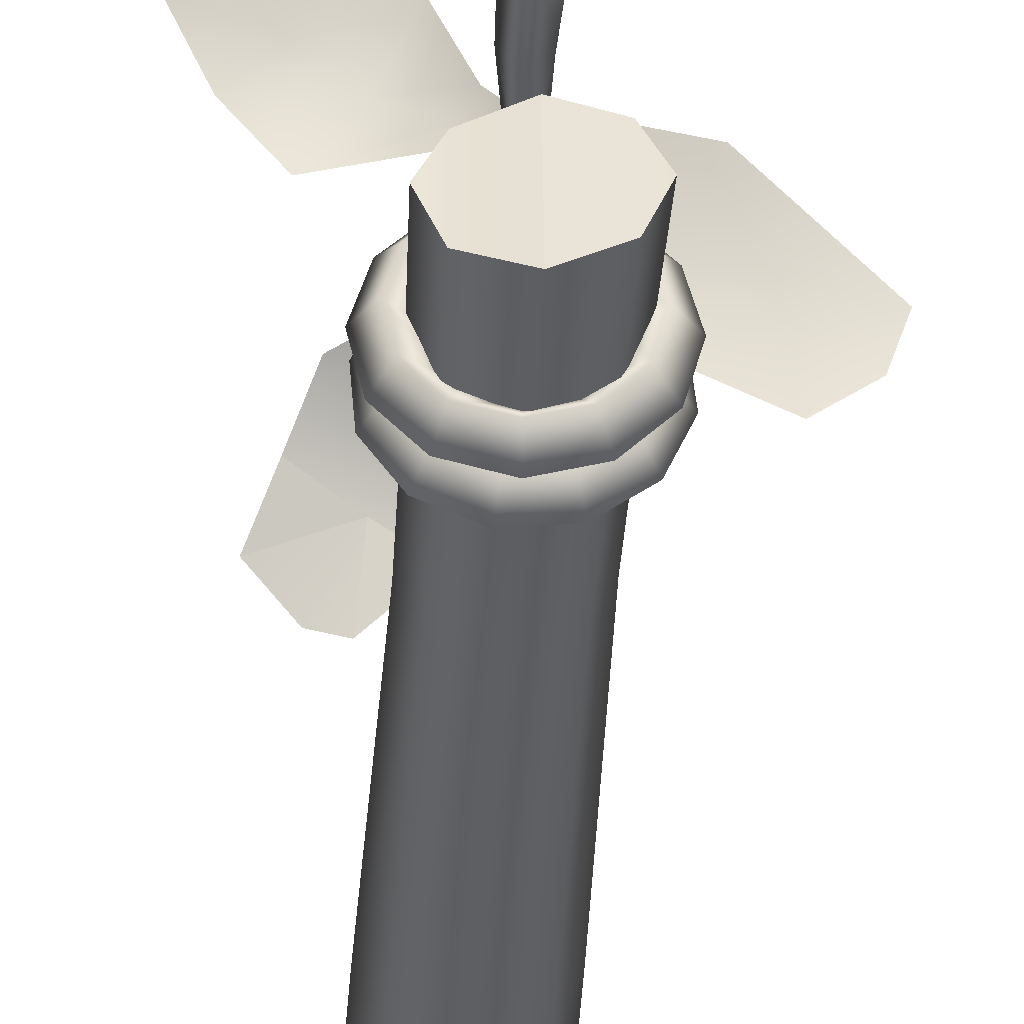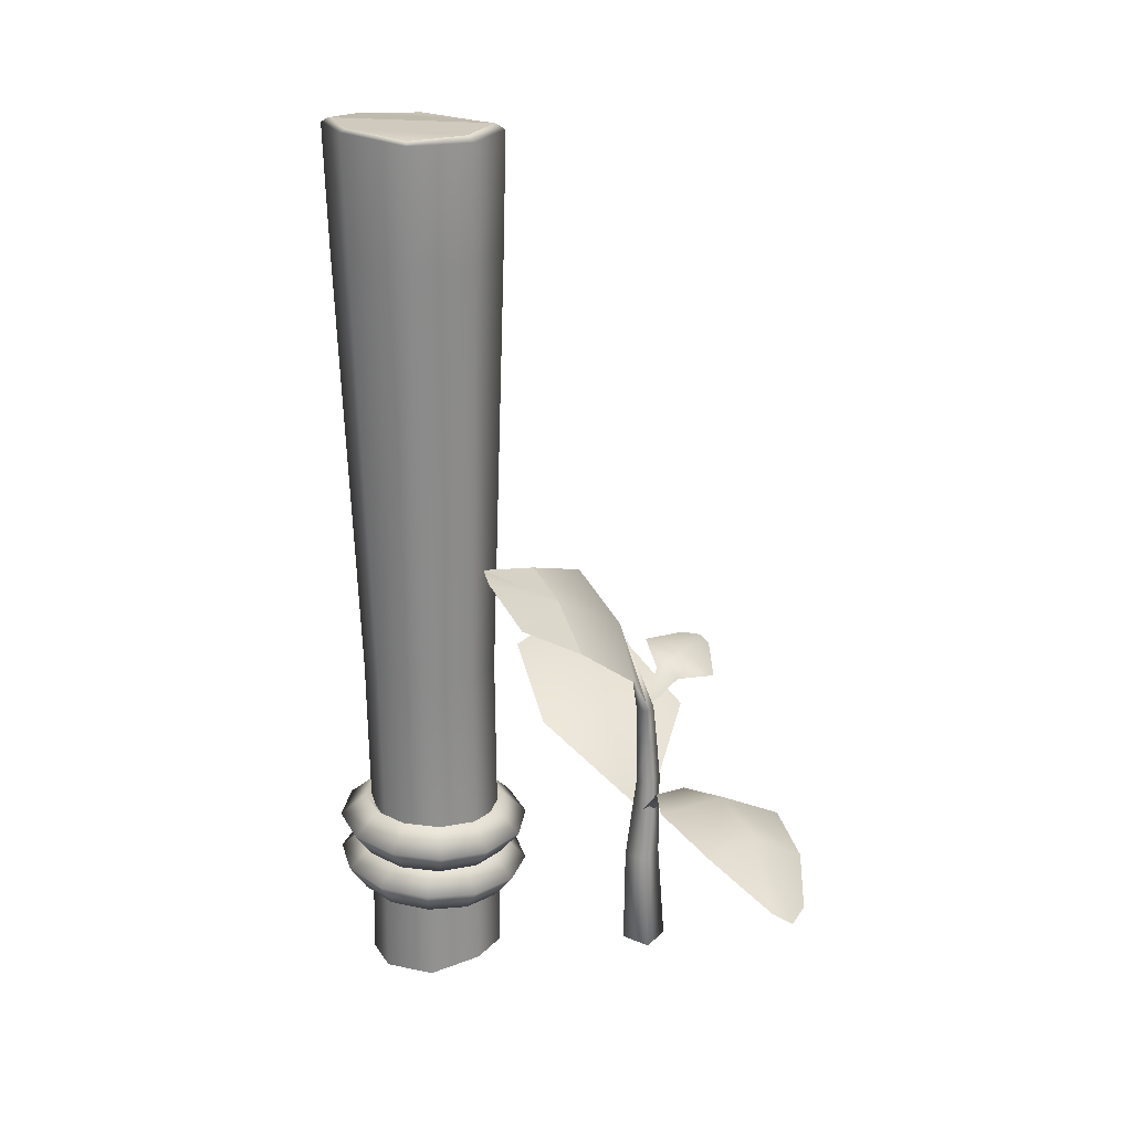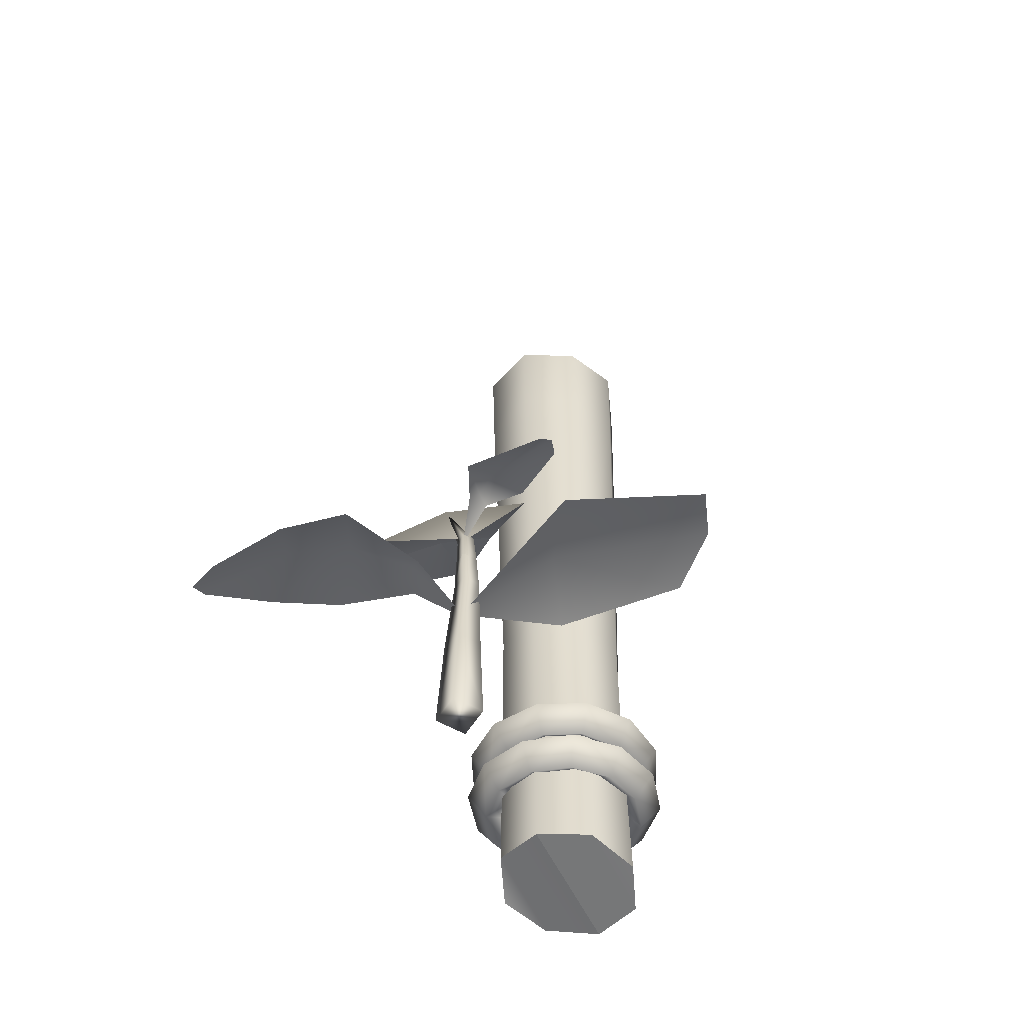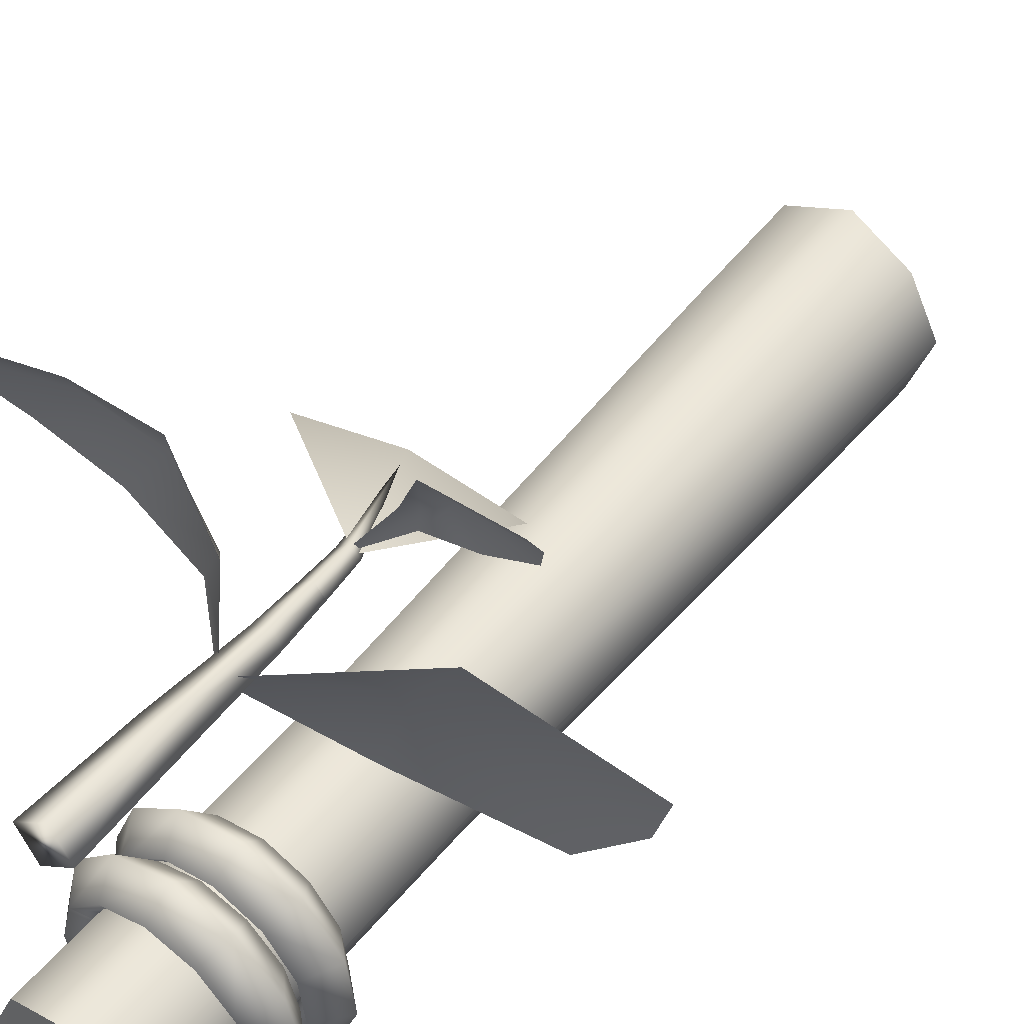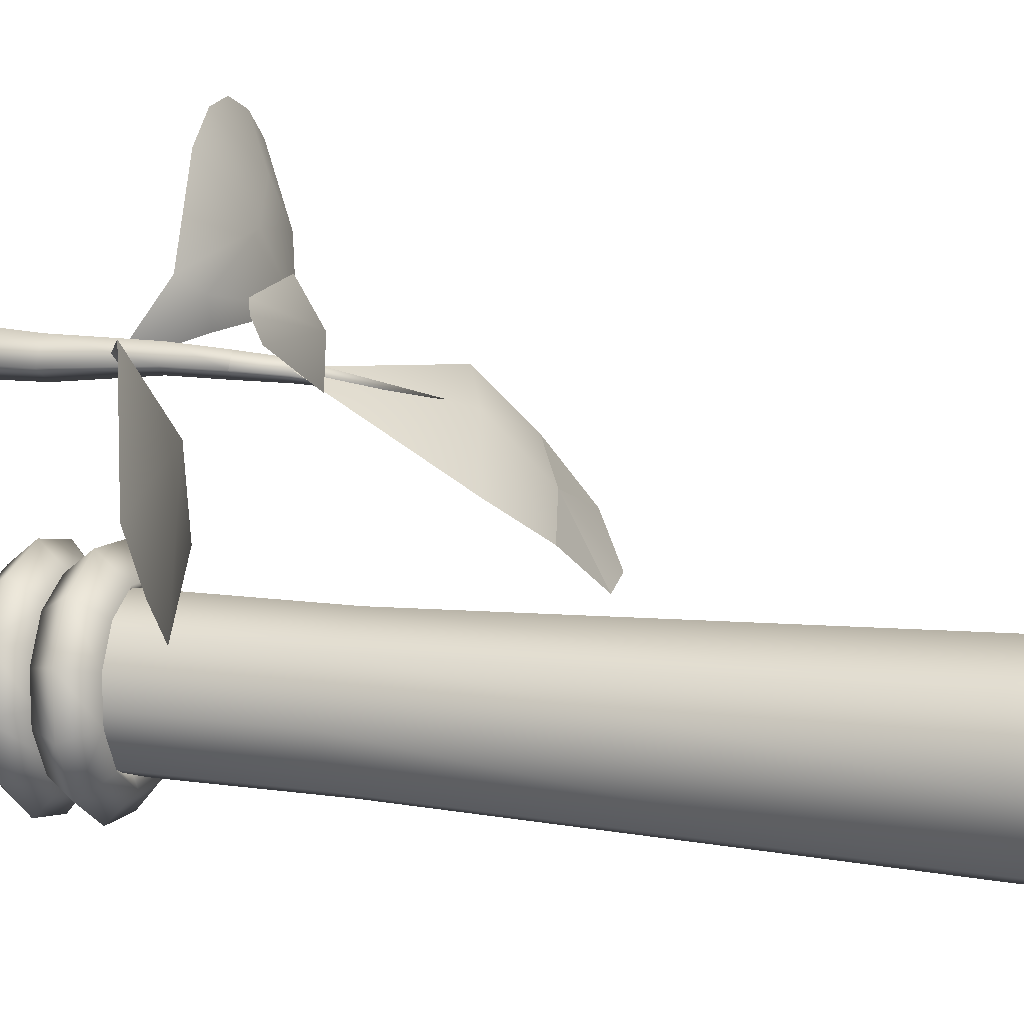
<metadata>
{"format":"obj","ext":"obj","renderer":"f3d","projection":"perspective","resolution":1024,"background":"white","views":[{"elev":-38.8,"azim":-3.4,"up":"+Z"},{"elev":24.7,"azim":-88.2,"up":"+Y"},{"elev":-55.7,"azim":27.0,"up":"+Y"},{"elev":44.7,"azim":35.3,"up":"+Z"},{"elev":13.2,"azim":106.5,"up":"+Z"}]}
</metadata>
<code>
o model_2040
v 0.01041 0 0.08572
v 0.007595 0.1477 0.07514
v -0.02777 0 0.0621
v -0.02332 0.1477 0.0562
v -0.004506 0.1477 0.02629
v 0.02641 0.1477 0.04522
v -0.004255 0 0.0247
v 0.03393 0 0.04832
v -0.02777 0 0.0621
v -0.02332 0.1477 0.0562
v -0.00772 0.2704 0.06225
v 0.01339 0.2727 0.07498
v 0.005456 0.2687 0.04123
v -0.00772 0.2704 0.06225
v 0.02656 0.271 0.05395
v -0.01024 0.3906 0.05373
v 0.003779 0.3925 0.06413
v -0.04528 0.5271 0.02335
v 7.451e-05 0.3919 0.03959
v -0.01024 0.3906 0.05373
v -0.04528 0.5271 0.02335
v -0.04528 0.5271 0.02335
v 0.01409 0.3938 0.04999
v 0.008076 0.3371 0.06958
v -0.00894 0.3352 0.05728
v -0.00894 0.3352 0.05728
v 0.003642 0.3355 0.04026
v 0.02066 0.3373 0.05256
v -0.02777 0 0.0621
v -0.004255 0 0.0247
v 0.01041 0 0.08572
v 0.03393 0 0.04832
v -0.00894 0.3352 0.05728
v 0.008076 0.3371 0.06958
v 0.003642 0.3355 0.04026
v -0.00894 0.3352 0.05728
v 0.02066 0.3373 0.05256
v 0.04847 0.5889 -0.04524
v -0.05675 0.5551 0.01438
v 0.008756 0.3908 0.05636
v -0.04117 0.6324 -0.1064
v -0.1116 0.6146 -0.06954
v -0.157 0.5151 0.03581
v -0.1907 0.5743 -0.03535
v -0.1205 0.664 -0.1702
v -0.1116 0.6146 -0.06954
v -0.04117 0.6324 -0.1064
v -0.1907 0.5743 -0.03535
v -0.1116 0.6146 -0.06954
v -0.2244 0.6239 -0.113
v -0.1205 0.664 -0.1702
v -0.1665 0.6643 -0.1599
v -0.1116 0.6146 -0.06954
v -0.2244 0.6239 -0.113
v -0.1878 0.328 0.07412
v -0.1212 0.3167 0.1628
v -0.05076 0.29 0.1094
v -0.06835 0.2877 0.06985
v -0.2576 0.3 0.1392
v -0.198 0.2975 0.205
v -0.07824 0.2672 0.2429
v -0.02881 0.2657 0.1307
v -0.1642 0.251 0.2712
v 0.003505 0.2143 0.0469
v -0.3124 0.2508 0.2236
v -0.2661 0.2309 0.2704
v -0.3124 0.2343 0.252
v 0.1875 0.3 0.1084
v 0.12 0.3312 0.007461
v 0.0009269 0.2124 0.05693
v 0.3235 0.3778 -0.08444
v 0.3494 0.3674 -0.01392
v 0.0808 0.322 -0.09911
v 0.2501 0.3664 -0.1463
v 0.05816 0.4163 0.1517
v 0.07219 0.4515 0.1032
v 0.04326 0.4396 0.08802
v 0.03254 0.423 0.09873
v 0.1824 0.4214 0.1349
v 0.1681 0.4152 0.1476
v 0.09448 0.4565 0.05193
v 0.04365 0.4353 0.06823
v 0.1739 0.4295 0.1078
v -0.003476 0.3905 0.05073
v 0.00364 0.4589 -0.1661
v 0.003733 1.076 -0.1449
v -0.07561 1.073 -0.1783
v -0.06262 0.4673 -0.1935
v 0.08305 1.067 -0.1781
v 0.0699 0.449 -0.1935
v 0.1167 1.068 -0.257
v 0.09734 0.4438 -0.2598
v 0.08305 1.07 -0.3419
v 0.1167 1.068 -0.257
v 0.09734 0.4438 -0.2598
v 0.0699 0.443 -0.326
v 0.003744 1.07 -0.3753
v 0.00364 0.4519 -0.3535
v -0.07559 1.076 -0.3415
v -0.06262 0.4613 -0.326
v -0.1103 1.08 -0.2576
v -0.09006 0.4615 -0.2598
v 0.07167 -0.03603 -0.3278
v 0.07167 -0.01929 -0.1917
v 0.00364 -0.01227 -0.1636
v 0.00364 -0.02902 -0.356
v -0.06439 -0.01674 -0.3278
v 0.00364 -0.02902 -0.356
v 0.00364 -0.01227 -0.1636
v -0.06439 0 -0.1917
v -0.09257 -0.01151 -0.2598
v 0.003655 1.241 -0.1539
v 0.07849 1.227 -0.1849
v 0.0829 1.236 -0.3377
v 0.003676 1.247 -0.3705
v 0.003655 1.241 -0.1539
v 0.003676 1.247 -0.3705
v -0.07555 1.252 -0.3377
v -0.07118 1.243 -0.1849
v -0.1084 1.244 -0.2584
v 0.1157 1.229 -0.2584
v 0.09985 -0.0308 -0.2598
v 0.004164 0.2298 -0.1647
v 0.07001 0.2191 -0.192
v 0.09729 0.2086 -0.2578
v 0.09729 0.2086 -0.2578
v 0.07001 0.2048 -0.3237
v 0.004164 0.2148 -0.351
v -0.06168 0.2285 -0.3237
v -0.08896 0.2319 -0.2578
v -0.06168 0.2428 -0.192
v 0.00364 -0.01227 -0.1636
v 0.07167 -0.01929 -0.1917
v 0.09985 -0.0308 -0.2598
v 0.09985 -0.0308 -0.2598
v 0.07167 -0.03603 -0.3278
v 0.00364 -0.02902 -0.356
v -0.06439 -0.01674 -0.3278
v -0.09257 -0.01151 -0.2598
v -0.06439 0 -0.1917
v 0.003676 1.247 -0.3705
v 0.0829 1.236 -0.3377
v 0.08546 1.231 -0.3451
v 0.003761 1.241 -0.3798
v 0.1157 1.229 -0.2584
v 0.1203 1.224 -0.2562
v 0.1157 1.229 -0.2584
v 0.07849 1.227 -0.1849
v 0.08547 1.219 -0.175
v 0.1203 1.224 -0.2562
v 0.003655 1.241 -0.1539
v 0.003744 1.233 -0.1407
v -0.07801 1.236 -0.1752
v -0.07118 1.243 -0.1849
v -0.1084 1.244 -0.2584
v -0.1142 1.239 -0.257
v -0.07555 1.252 -0.3377
v -0.07799 1.247 -0.3447
v 0.07423 0.2061 -0.2708
v 0.1041 0.2401 -0.2747
v 0.08247 0.2432 -0.3225
v 0.05893 0.2086 -0.3046
v 0.08247 0.2432 -0.3225
v 0.03979 0.246 -0.3531
v 0.02877 0.2108 -0.3262
v 0.05893 0.2086 -0.3046
v -0.01247 0.2478 -0.3582
v -0.008162 0.2122 -0.3298
v -0.06031 0.2481 -0.3365
v -0.04197 0.2125 -0.3145
v -0.09091 0.2468 -0.2938
v -0.06361 0.2114 -0.2843
v -0.09607 0.2442 -0.2416
v -0.06726 0.2093 -0.2474
v -0.07441 0.2411 -0.1938
v -0.05196 0.2069 -0.2136
v -0.07441 0.2411 -0.1938
v -0.03173 0.2383 -0.1632
v -0.0218 0.2046 -0.192
v -0.05196 0.2069 -0.2136
v 0.02053 0.2365 -0.1581
v 0.01513 0.2032 -0.1884
v 0.06837 0.2363 -0.1798
v 0.04895 0.203 -0.2038
v 0.09897 0.2376 -0.2225
v 0.07058 0.204 -0.2339
v 0.1388 0.2065 -0.2816
v 0.1095 0.2109 -0.3462
v 0.1095 0.2109 -0.3462
v 0.05178 0.2149 -0.3875
v -0.01889 0.2174 -0.3944
v -0.08358 0.2177 -0.3651
v -0.125 0.2159 -0.3074
v -0.1319 0.2123 -0.2368
v -0.1027 0.2079 -0.1721
v -0.1027 0.2079 -0.1721
v -0.04496 0.2039 -0.1308
v 0.02571 0.2014 -0.1239
v 0.0904 0.201 -0.1533
v 0.1318 0.2029 -0.211
v 0.1114 0.1711 -0.278
v 0.0879 0.1744 -0.3298
v 0.0879 0.1744 -0.3298
v 0.04167 0.1774 -0.3629
v -0.01493 0.1792 -0.3684
v -0.06674 0.1795 -0.3449
v -0.09989 0.1781 -0.2987
v -0.1055 0.1754 -0.2421
v -0.08202 0.1721 -0.1904
v -0.08202 0.1721 -0.1904
v -0.03579 0.1691 -0.1573
v 0.02081 0.1672 -0.1517
v 0.07263 0.167 -0.1752
v 0.1058 0.1684 -0.2215
v 0.07423 0.2061 -0.2708
v 0.05893 0.2086 -0.3046
v 0.05893 0.2086 -0.3046
v 0.02877 0.2108 -0.3262
v -0.008162 0.2122 -0.3298
v -0.04197 0.2125 -0.3145
v -0.06361 0.2114 -0.2843
v -0.06726 0.2093 -0.2474
v -0.05196 0.2069 -0.2136
v -0.05196 0.2069 -0.2136
v -0.0218 0.2046 -0.192
v 0.01513 0.2032 -0.1884
v 0.04895 0.203 -0.2038
v 0.07058 0.204 -0.2339
v 0.05094 0.1363 -0.213
v 0.05566 0.1681 -0.1727
v 0.09207 0.1687 -0.2106
v 0.09207 0.1687 -0.2106
v 0.1047 0.1713 -0.2616
v 0.07275 0.1388 -0.2623
v 0.05094 0.1363 -0.213
v 0.09016 0.1753 -0.3119
v 0.06249 0.1418 -0.2979
v 0.05236 0.1795 -0.3481
v 0.03577 0.1448 -0.3235
v 0.00142 0.1829 -0.3606
v -0.000235 0.147 -0.3323
v -0.04901 0.1845 -0.3459
v -0.04876 0.1475 -0.3085
v -0.08541 0.1839 -0.3079
v -0.08541 0.1839 -0.3079
v -0.09804 0.1813 -0.257
v -0.07058 0.145 -0.2591
v -0.04876 0.1475 -0.3085
v -0.0835 0.1773 -0.2066
v -0.06031 0.1421 -0.2236
v -0.0457 0.1731 -0.1704
v -0.0336 0.1391 -0.198
v 0.005239 0.1697 -0.158
v 0.002412 0.1368 -0.1892
v 0.07203 0.1324 -0.1438
v 0.1213 0.1334 -0.195
v 0.1213 0.1334 -0.195
v 0.1383 0.1371 -0.2639
v 0.1187 0.1426 -0.332
v 0.06759 0.1483 -0.381
v -0.001296 0.1528 -0.3978
v -0.06949 0.1547 -0.3779
v -0.1187 0.1537 -0.3266
v -0.1187 0.1537 -0.3266
v -0.1358 0.15 -0.2577
v -0.1162 0.1445 -0.1897
v -0.06505 0.1388 -0.1407
v 0.003837 0.1344 -0.1239
v 0.05553 0.09873 -0.1684
v 0.09495 0.09931 -0.2095
v 0.09495 0.09931 -0.2095
v 0.1086 0.1021 -0.2647
v 0.09288 0.1063 -0.3192
v 0.05194 0.1109 -0.3585
v -0.003225 0.1146 -0.3719
v -0.05784 0.1163 -0.356
v -0.09726 0.1158 -0.3149
v -0.09726 0.1158 -0.3149
v -0.1109 0.113 -0.2597
v -0.09519 0.1087 -0.2052
v -0.05425 0.1042 -0.166
v 0.0009198 0.1005 -0.1525
v 0.05094 0.1363 -0.213
v 0.05094 0.1363 -0.213
v 0.07275 0.1388 -0.2623
v 0.06249 0.1418 -0.2979
v 0.03577 0.1448 -0.3235
v -0.000235 0.147 -0.3323
v -0.04876 0.1475 -0.3085
v -0.04876 0.1475 -0.3085
v -0.07058 0.145 -0.2591
v -0.06031 0.1421 -0.2236
v -0.0336 0.1391 -0.198
v 0.002412 0.1368 -0.1892
g surface_000
f 48 49 50
f 45 46 47
f 54 53 52
f 51 52 53
f 35 36 20
f 35 20 19
f 37 35 19
f 37 19 23
f 17 37 23
f 17 34 37
f 33 34 17
f 33 17 16
f 19 20 21
f 22 23 19
f 16 17 18
f 17 23 18
f 31 30 32
f 29 30 31
f 11 24 25
f 11 12 24
f 28 24 12
f 28 12 15
f 13 28 15
f 13 27 28
f 13 26 27
f 13 14 26
f 11 2 12
f 2 15 12
f 6 15 2
f 15 6 13
f 13 6 5
f 5 10 13
f 13 10 14
f 4 2 11
f 3 2 4
f 1 2 3
f 1 8 2
f 2 8 6
f 7 6 8
f 5 6 7
f 7 10 5
f 9 10 7
f 78 77 84
f 75 77 78
f 75 76 77
f 76 82 77
f 77 82 84
f 80 76 75
f 79 76 80
f 79 83 76
f 76 83 81
f 76 81 82
f 69 74 73
f 71 74 69
f 71 69 72
f 72 69 68
f 68 69 70
f 69 73 70
f 66 60 67
f 63 60 66
f 56 60 63
f 59 60 56
f 65 60 59
f 65 67 60
f 56 63 61
f 56 61 62
f 56 62 57
f 55 56 57
f 59 56 55
f 57 62 64
f 58 57 64
f 55 57 58
f 39 44 43
f 39 42 44
f 41 42 39
f 41 39 38
f 38 39 40
f 39 43 40
f 142 145 146
f 142 146 143
f 141 142 143
f 141 143 144
f 157 141 144
f 157 144 158
f 155 157 158
f 94 143 146
f 94 93 143
f 143 93 97
f 143 97 144
f 97 158 144
f 97 99 158
f 99 156 158
f 155 158 156
f 154 155 156
f 154 156 153
f 153 151 154
f 93 94 95
f 93 95 96
f 97 93 96
f 97 96 98
f 99 97 98
f 99 98 100
f 101 99 100
f 99 101 156
f 101 153 156
f 101 87 153
f 87 152 153
f 153 152 151
f 148 151 152
f 96 95 126
f 96 126 127
f 98 96 127
f 98 127 128
f 100 98 128
f 100 128 129
f 102 100 129
f 101 100 102
f 87 101 102
f 127 126 135
f 127 135 136
f 128 127 136
f 128 136 137
f 129 128 137
f 129 137 138
f 130 129 138
f 102 129 130
f 130 88 102
f 87 102 88
f 85 87 88
f 85 86 87
f 87 86 152
f 130 138 139
f 140 130 139
f 140 131 130
f 130 131 88
f 85 88 131
f 85 131 123
f 90 85 123
f 89 85 90
f 89 86 85
f 86 89 149
f 86 149 152
f 148 152 149
f 147 148 149
f 123 131 140
f 123 140 132
f 124 123 132
f 90 123 124
f 92 90 124
f 91 90 92
f 91 89 90
f 89 91 150
f 89 150 149
f 147 149 150
f 124 132 133
f 125 124 133
f 92 124 125
f 125 133 134
f 122 104 103
f 103 104 105
f 103 105 106
f 114 113 121
f 112 113 114
f 112 114 115
f 119 118 120
f 116 118 119
f 116 117 118
f 111 107 110
f 107 109 110
f 107 108 109
f 209 222 223
f 209 208 222
f 208 221 222
f 208 207 221
f 207 220 221
f 207 206 220
f 206 219 220
f 208 209 195
f 208 195 194
f 207 208 194
f 207 194 193
f 206 207 193
f 206 193 192
f 205 206 192
f 206 205 219
f 205 218 219
f 205 204 218
f 204 217 218
f 194 195 175
f 194 175 173
f 193 194 173
f 193 173 171
f 192 193 171
f 192 171 169
f 191 192 169
f 205 192 191
f 204 205 191
f 204 191 190
f 203 204 190
f 204 203 217
f 173 175 176
f 173 176 174
f 171 173 174
f 171 174 172
f 169 171 172
f 169 172 170
f 167 169 170
f 191 169 167
f 190 191 167
f 190 167 164
f 189 190 164
f 203 190 189
f 167 170 168
f 164 167 168
f 164 168 165
f 163 164 165
f 189 164 163
f 163 165 166
f 202 215 216
f 202 201 215
f 215 201 214
f 215 214 228
f 214 227 228
f 214 213 227
f 213 226 227
f 187 201 202
f 214 201 187
f 214 187 200
f 213 214 200
f 213 200 199
f 212 213 199
f 213 212 226
f 212 225 226
f 212 211 225
f 211 224 225
f 187 202 188
f 160 187 188
f 200 187 160
f 200 160 185
f 199 200 185
f 199 185 183
f 198 199 183
f 212 199 198
f 211 212 198
f 211 198 197
f 210 211 197
f 211 210 224
f 160 188 161
f 159 160 161
f 185 160 159
f 185 159 186
f 183 185 186
f 183 186 184
f 181 183 184
f 198 183 181
f 197 198 181
f 197 181 178
f 196 197 178
f 210 197 196
f 159 161 162
f 196 178 177
f 177 178 179
f 177 179 180
f 178 182 179
f 178 181 182
f 181 184 182
f 245 247 248
f 245 246 247
f 246 250 247
f 246 249 250
f 249 252 250
f 249 251 252
f 251 254 252
f 264 246 245
f 264 265 246
f 265 249 246
f 265 266 249
f 266 251 249
f 266 267 251
f 267 253 251
f 251 253 254
f 253 229 254
f 253 230 229
f 229 230 231
f 278 265 264
f 278 279 265
f 279 266 265
f 279 280 266
f 280 267 266
f 280 281 267
f 281 268 267
f 267 268 253
f 268 230 253
f 268 255 230
f 230 255 256
f 230 256 231
f 279 278 290
f 279 290 291
f 280 279 291
f 280 291 292
f 281 280 292
f 281 292 293
f 282 281 293
f 281 282 268
f 282 255 268
f 282 269 255
f 255 269 270
f 255 270 256
f 282 293 294
f 283 282 294
f 283 269 282
f 270 269 283
f 232 234 235
f 232 233 234
f 233 237 234
f 233 236 237
f 236 239 237
f 236 238 239
f 238 241 239
f 257 233 232
f 257 258 233
f 258 236 233
f 258 259 236
f 259 238 236
f 259 260 238
f 260 240 238
f 238 240 241
f 240 243 241
f 240 242 243
f 242 244 243
f 271 258 257
f 271 272 258
f 272 259 258
f 272 273 259
f 273 260 259
f 273 274 260
f 274 261 260
f 260 261 240
f 261 242 240
f 261 262 242
f 262 244 242
f 262 263 244
f 272 271 284
f 272 284 285
f 273 272 285
f 273 285 286
f 274 273 286
f 274 286 287
f 275 274 287
f 274 275 261
f 275 262 261
f 275 276 262
f 276 263 262
f 276 277 263
f 277 276 289
f 276 288 289
f 276 275 288
f 275 287 288

</code>
